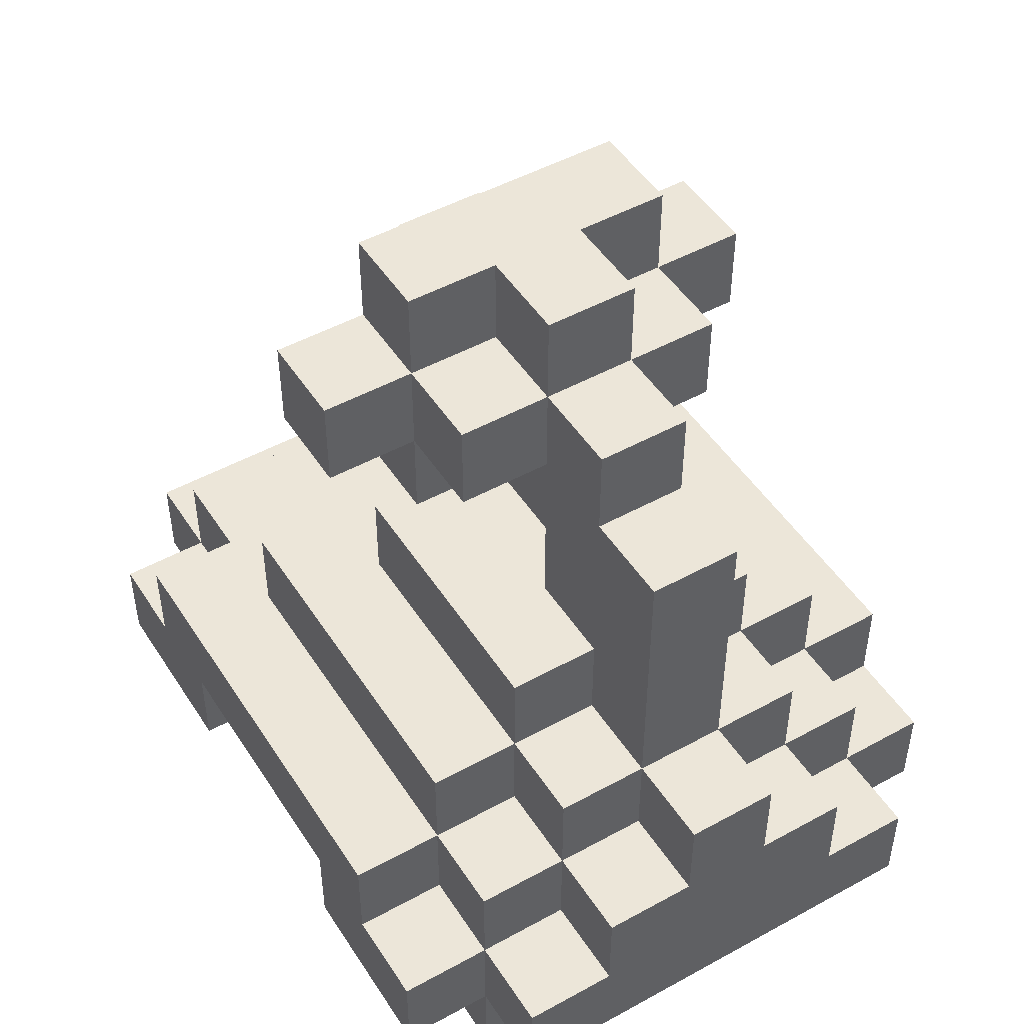
<metadata>
{"format":"obj","ext":"obj","renderer":"f3d","projection":"perspective","resolution":1024,"background":"white","views":[{"elev":48.7,"azim":148.5,"up":"+Y"}]}
</metadata>
<code>
o ObjObject.004
v -0.35 0.2 0.35
v -0.35 0.1 0.25
v -0.35 0.1 0.35
v -0.35 0.2 0.25
v -0.35 0.1 0.15
v -0.35 0.2 0.15
v -0.35 0.2 -0.15
v -0.35 0.1 -0.25
v -0.35 0.1 -0.15
v -0.35 0.2 -0.25
v -0.35 0.1 -0.35
v -0.35 0.2 -0.35
v -0.35 0.3 0.25
v -0.35 0.3 -0.25
v -0.25 0.1 0.35
v -0.25 0 0.15
v -0.25 0 0.35
v -0.25 0.1 0.25
v -0.25 0.1 0.15
v -0.25 0.1 -0.15
v -0.25 0 -0.35
v -0.25 0 -0.15
v -0.25 0.1 -0.25
v -0.25 0.1 -0.35
v -0.25 0.2 0.45
v -0.25 0.1 0.45
v -0.25 0.2 0.35
v -0.25 0.2 0.15
v -0.25 0.2 -0.15
v -0.25 0.2 -0.35
v -0.25 0.1 -0.45
v -0.25 0.2 -0.45
v -0.25 0.3 0.35
v -0.25 0.2 0.25
v -0.25 0.3 0.25
v -0.25 0.3 -0.25
v -0.25 0.2 -0.25
v -0.25 0.3 -0.35
v -0.25 0.4 0.15
v -0.25 0.3 0.05
v -0.25 0.3 0.15
v -0.25 0.4 0.05
v -0.25 0.3 -0.15
v -0.25 0.4 -0.15
v -0.25 0.4 -0.25
v -0.25 0.8 0.05
v -0.25 0.7 -0.05
v -0.25 0.7 0.05
v -0.25 0.8 -0.05
v -0.15 0.3 -0.35
v -0.15 0.2 -0.45
v -0.15 0.2 -0.35
v -0.15 0.3 -0.45
v -0.15 0.4 -0.25
v -0.15 0.3 -0.25
v -0.15 0.4 -0.35
v -0.15 0.5 0.05
v -0.15 0.4 -0.05
v -0.15 0.4 0.05
v -0.15 0.5 -0.05
v -0.15 0.4 -0.15
v -0.15 0.5 -0.25
v -0.15 0.7 0.05
v -0.15 0.6 -0.05
v -0.15 0.6 0.05
v -0.15 0.7 -0.05
v -0.15 0.8 -0.05
v -0.15 0.7 -0.15
v -0.15 0.8 -0.15
v -0.15 0.9 0.05
v -0.15 0.8 0.05
v -0.15 0.9 -0.05
v -0.05 0.4 -0.35
v -0.05 0.3 -0.45
v -0.05 0.3 -0.35
v -0.05 0.4 -0.45
v -0.05 0.5 -0.25
v -0.05 0.4 -0.25
v -0.05 0.6 -0.15
v -0.05 0.5 -0.15
v -0.05 0.6 -0.25
v -0.05 0.6 -0.35
v -0.05 0.7 -0.05
v -0.05 0.6 -0.05
v -0.05 0.7 -0.15
v -0.05 0.7 -0.25
v -0.05 0.7 -0.35
v -0.05 0.8 0.15
v -0.05 0.7 0.05
v -0.05 0.7 0.15
v -0.05 0.8 0.05
v -0.05 0.8 -0.15
v -0.05 0.8 -0.25
v -0.05 0.9 -0.05
v -0.05 0.8 -0.05
v -0.05 0.9 -0.15
v 0.15 0.1 0.35
v 0.15 0 0.15
v 0.15 0 0.35
v 0.15 0.1 0.25
v 0.15 0.1 0.15
v 0.15 0.1 -0.15
v 0.15 0 -0.35
v 0.15 0 -0.15
v 0.15 0.1 -0.25
v 0.15 0.1 -0.35
v -0.15 0 0.35
v -0.15 0 0.15
v -0.15 0.1 0.35
v -0.15 0.1 0.25
v -0.15 0.1 0.15
v -0.15 0 -0.15
v -0.15 0 -0.35
v -0.15 0.1 -0.15
v -0.15 0.1 -0.25
v -0.15 0.1 -0.35
v 0.05 0.3 -0.35
v 0.05 0.3 -0.45
v 0.05 0.4 -0.35
v 0.05 0.4 -0.45
v 0.05 0.4 -0.25
v 0.05 0.5 -0.25
v 0.05 0.5 -0.15
v 0.05 0.6 -0.15
v 0.05 0.6 -0.25
v 0.05 0.6 -0.35
v 0.05 0.6 -0.05
v 0.05 0.7 -0.05
v 0.05 0.7 -0.15
v 0.05 0.7 -0.25
v 0.05 0.7 -0.35
v 0.05 0.7 0.15
v 0.05 0.7 0.05
v 0.05 0.8 0.15
v 0.05 0.8 0.05
v 0.05 0.8 -0.15
v 0.05 0.8 -0.25
v 0.05 0.8 -0.05
v 0.05 0.9 -0.05
v 0.05 0.9 -0.15
v 0.15 0.2 -0.35
v 0.15 0.2 -0.45
v 0.15 0.3 -0.35
v 0.15 0.3 -0.45
v 0.15 0.3 -0.25
v 0.15 0.4 -0.25
v 0.15 0.4 -0.35
v 0.15 0.4 0.05
v 0.15 0.4 -0.05
v 0.15 0.5 0.05
v 0.15 0.4 -0.15
v 0.15 0.5 -0.05
v 0.15 0.5 -0.25
v 0.15 0.6 0.05
v 0.15 0.6 -0.05
v 0.15 0.7 0.05
v 0.15 0.7 -0.05
v 0.15 0.7 -0.15
v 0.15 0.8 -0.05
v 0.15 0.8 -0.15
v 0.15 0.8 0.05
v 0.15 0.9 0.05
v 0.15 0.9 -0.05
v 0.25 0 0.35
v 0.25 0 0.15
v 0.25 0.1 0.35
v 0.25 0.1 0.25
v 0.25 0.1 0.15
v 0.25 0 -0.15
v 0.25 0 -0.35
v 0.25 0.1 -0.15
v 0.25 0.1 -0.25
v 0.25 0.1 -0.35
v 0.25 0.1 0.45
v 0.25 0.2 0.45
v 0.25 0.2 0.35
v 0.25 0.2 0.15
v 0.25 0.2 -0.15
v 0.25 0.1 -0.45
v 0.25 0.2 -0.35
v 0.25 0.2 -0.45
v 0.25 0.2 0.25
v 0.25 0.3 0.35
v 0.25 0.3 0.25
v 0.25 0.2 -0.25
v 0.25 0.3 -0.25
v 0.25 0.3 -0.35
v 0.25 0.3 0.15
v 0.25 0.3 0.05
v 0.25 0.4 0.15
v 0.25 0.3 -0.15
v 0.25 0.4 0.05
v 0.25 0.4 -0.15
v 0.25 0.4 -0.25
v 0.25 0.7 0.05
v 0.25 0.7 -0.05
v 0.25 0.8 0.05
v 0.25 0.8 -0.05
v 0.35 0.1 0.35
v 0.35 0.1 0.25
v 0.35 0.2 0.35
v 0.35 0.1 0.15
v 0.35 0.2 0.25
v 0.35 0.2 0.15
v 0.35 0.1 -0.15
v 0.35 0.1 -0.25
v 0.35 0.2 -0.15
v 0.35 0.1 -0.35
v 0.35 0.2 -0.25
v 0.35 0.2 -0.35
v 0.35 0.3 0.25
v 0.35 0.3 -0.25
v 0.25 0.1 0.45
v -0.25 0.2 0.45
v -0.25 0.1 0.45
v 0.25 0.2 0.45
v -0.25 0.1 0.35
v -0.35 0.2 0.35
v -0.35 0.1 0.35
v -0.25 0.2 0.35
v -0.15 0 0.35
v -0.25 0 0.35
v -0.15 0.1 0.35
v -0.15 0.2 0.35
v -0.25 0.3 0.35
v -0.15 0.3 0.35
v -0.05 0.2 0.35
v -0.05 0.3 0.35
v 0.05 0.2 0.35
v 0.05 0.3 0.35
v 0.15 0.2 0.35
v 0.15 0.3 0.35
v 0.25 0 0.35
v 0.15 0.1 0.35
v 0.15 0 0.35
v 0.25 0.1 0.35
v 0.25 0.2 0.35
v 0.25 0.3 0.35
v 0.35 0.1 0.35
v 0.35 0.2 0.35
v -0.25 0.2 0.25
v -0.35 0.3 0.25
v -0.35 0.2 0.25
v -0.25 0.3 0.25
v 0.35 0.2 0.25
v 0.25 0.3 0.25
v 0.25 0.2 0.25
v 0.35 0.3 0.25
v -0.15 0.3 0.15
v -0.25 0.4 0.15
v -0.25 0.3 0.15
v -0.15 0.4 0.15
v 0.05 0.7 0.15
v -0.05 0.8 0.15
v -0.05 0.7 0.15
v 0.05 0.8 0.15
v 0.15 0.3 0.15
v 0.15 0.4 0.15
v 0.25 0.3 0.15
v 0.25 0.4 0.15
v -0.15 0.7 0.05
v -0.25 0.8 0.05
v -0.25 0.7 0.05
v -0.15 0.8 0.05
v -0.05 0.4 0.05
v -0.15 0.5 0.05
v -0.15 0.4 0.05
v -0.05 0.5 0.05
v -0.05 0.6 0.05
v -0.15 0.6 0.05
v -0.05 0.7 0.05
v -0.05 0.8 0.05
v -0.15 0.9 0.05
v -0.05 0.9 0.05
v 0.05 0.4 0.05
v 0.05 0.5 0.05
v 0.05 0.6 0.05
v 0.05 0.7 0.05
v 0.05 0.8 0.05
v 0.05 0.9 0.05
v 0.15 0.4 0.05
v 0.15 0.5 0.05
v 0.15 0.6 0.05
v 0.15 0.7 0.05
v 0.15 0.8 0.05
v 0.15 0.9 0.05
v 0.25 0.7 0.05
v 0.25 0.8 0.05
v -0.25 0.1 -0.15
v -0.35 0.2 -0.15
v -0.35 0.1 -0.15
v -0.25 0.2 -0.15
v -0.15 0 -0.15
v -0.25 0 -0.15
v -0.15 0.1 -0.15
v 0.05 0.5 -0.15
v -0.05 0.6 -0.15
v -0.05 0.5 -0.15
v 0.05 0.6 -0.15
v 0.25 0 -0.15
v 0.15 0.1 -0.15
v 0.15 0 -0.15
v 0.25 0.1 -0.15
v 0.35 0.1 -0.15
v 0.25 0.2 -0.15
v 0.35 0.2 -0.15
v -0.35 0.1 0.15
v -0.35 0.2 0.15
v -0.25 0.1 0.15
v -0.25 0.2 0.15
v -0.25 0 0.15
v -0.15 0 0.15
v -0.15 0.1 0.15
v 0.15 0 0.15
v 0.15 0.1 0.15
v 0.25 0 0.15
v 0.25 0.1 0.15
v 0.25 0.2 0.15
v 0.35 0.1 0.15
v 0.35 0.2 0.15
v -0.25 0.7 -0.05
v -0.25 0.8 -0.05
v -0.15 0.7 -0.05
v -0.15 0.8 -0.05
v -0.15 0.6 -0.05
v -0.05 0.6 -0.05
v -0.05 0.7 -0.05
v -0.15 0.9 -0.05
v -0.05 0.8 -0.05
v -0.05 0.9 -0.05
v 0.05 0.6 -0.05
v 0.05 0.7 -0.05
v 0.15 0.6 -0.05
v 0.15 0.7 -0.05
v 0.05 0.8 -0.05
v 0.05 0.9 -0.05
v 0.15 0.8 -0.05
v 0.15 0.9 -0.05
v 0.25 0.7 -0.05
v 0.25 0.8 -0.05
v -0.15 0.7 -0.15
v -0.15 0.8 -0.15
v -0.05 0.7 -0.15
v -0.05 0.8 -0.15
v -0.05 0.9 -0.15
v 0.05 0.8 -0.15
v 0.05 0.9 -0.15
v 0.05 0.7 -0.15
v 0.15 0.7 -0.15
v 0.15 0.8 -0.15
v -0.35 0.2 -0.25
v -0.35 0.3 -0.25
v -0.25 0.2 -0.25
v -0.25 0.3 -0.25
v -0.25 0.4 -0.25
v -0.15 0.3 -0.25
v -0.15 0.4 -0.25
v -0.15 0.5 -0.25
v -0.05 0.4 -0.25
v -0.05 0.5 -0.25
v -0.05 0.7 -0.25
v -0.05 0.8 -0.25
v 0.05 0.7 -0.25
v 0.05 0.8 -0.25
v 0.05 0.4 -0.25
v 0.05 0.5 -0.25
v 0.15 0.4 -0.25
v 0.15 0.5 -0.25
v 0.15 0.3 -0.25
v 0.25 0.3 -0.25
v 0.25 0.4 -0.25
v 0.25 0.2 -0.25
v 0.35 0.2 -0.25
v 0.35 0.3 -0.25
v -0.35 0.1 -0.35
v -0.35 0.2 -0.35
v -0.25 0.1 -0.35
v -0.25 0.2 -0.35
v -0.25 0 -0.35
v -0.15 0 -0.35
v -0.15 0.1 -0.35
v -0.25 0.3 -0.35
v -0.15 0.2 -0.35
v -0.15 0.3 -0.35
v -0.15 0.4 -0.35
v -0.05 0.3 -0.35
v -0.05 0.4 -0.35
v -0.05 0.6 -0.35
v 0.05 0.4 -0.35
v -0.05 0.7 -0.35
v 0.05 0.6 -0.35
v 0.05 0.7 -0.35
v 0.05 0.3 -0.35
v 0.15 0.3 -0.35
v 0.15 0.4 -0.35
v 0.15 0 -0.35
v 0.15 0.1 -0.35
v 0.25 0 -0.35
v 0.25 0.1 -0.35
v 0.15 0.2 -0.35
v 0.25 0.2 -0.35
v 0.25 0.3 -0.35
v 0.35 0.1 -0.35
v 0.35 0.2 -0.35
v -0.25 0.1 -0.45
v -0.25 0.2 -0.45
v -0.15 0.2 -0.45
v -0.05 0.2 -0.45
v -0.15 0.3 -0.45
v -0.05 0.3 -0.45
v 0.05 0.2 -0.45
v -0.05 0.4 -0.45
v 0.05 0.3 -0.45
v 0.05 0.4 -0.45
v 0.15 0.2 -0.45
v 0.15 0.3 -0.45
v 0.25 0.1 -0.45
v 0.25 0.2 -0.45
v -0.25 0 0.15
v -0.15 0 0.35
v -0.25 0 0.35
v -0.15 0 0.15
v 0.15 0 0.15
v 0.25 0 0.35
v 0.15 0 0.35
v 0.25 0 0.15
v -0.25 0 -0.35
v -0.15 0 -0.15
v -0.25 0 -0.15
v -0.15 0 -0.35
v 0.15 0 -0.35
v 0.25 0 -0.15
v 0.15 0 -0.15
v 0.25 0 -0.35
v -0.25 0.1 0.35
v 0.25 0.1 0.45
v -0.25 0.1 0.45
v -0.15 0.1 0.35
v 0.15 0.1 0.35
v 0.25 0.1 0.35
v -0.35 0.1 0.25
v -0.35 0.1 0.35
v -0.25 0.1 0.25
v -0.15 0.1 0.25
v 0.15 0.1 0.25
v 0.25 0.1 0.25
v 0.35 0.1 0.35
v 0.35 0.1 0.25
v -0.35 0.1 0.15
v -0.25 0.1 0.15
v -0.15 0.1 0.15
v 0.15 0.1 0.15
v 0.25 0.1 0.15
v 0.35 0.1 0.15
v -0.25 0.1 -0.15
v -0.15 0.1 -0.15
v 0.15 0.1 -0.15
v 0.25 0.1 -0.15
v -0.35 0.1 -0.25
v -0.35 0.1 -0.15
v -0.25 0.1 -0.25
v -0.15 0.1 -0.25
v 0.15 0.1 -0.25
v 0.25 0.1 -0.25
v 0.35 0.1 -0.15
v 0.35 0.1 -0.25
v -0.35 0.1 -0.35
v -0.25 0.1 -0.35
v -0.15 0.1 -0.35
v 0.15 0.1 -0.35
v 0.25 0.1 -0.35
v 0.35 0.1 -0.35
v -0.25 0.1 -0.45
v 0.25 0.1 -0.45
v -0.35 0.2 -0.15
v -0.25 0.2 0.15
v -0.35 0.2 0.15
v -0.25 0.2 -0.15
v 0.25 0.2 -0.15
v 0.35 0.2 0.15
v 0.25 0.2 0.15
v 0.35 0.2 -0.15
v -0.15 0.6 -0.05
v -0.05 0.6 0.05
v -0.15 0.6 0.05
v -0.05 0.6 -0.05
v 0.05 0.6 0.05
v 0.05 0.6 -0.05
v 0.15 0.6 0.05
v 0.15 0.6 -0.05
v -0.05 0.6 -0.15
v 0.05 0.6 -0.15
v -0.05 0.7 0.05
v 0.05 0.7 0.15
v -0.05 0.7 0.15
v 0.05 0.7 0.05
v -0.25 0.7 -0.05
v -0.15 0.7 0.05
v -0.25 0.7 0.05
v -0.15 0.7 -0.05
v 0.15 0.7 -0.05
v 0.25 0.7 0.05
v 0.15 0.7 0.05
v 0.25 0.7 -0.05
v -0.15 0.7 -0.15
v -0.05 0.7 -0.05
v -0.05 0.7 -0.15
v 0.05 0.7 -0.15
v 0.05 0.7 -0.05
v 0.15 0.7 -0.15
v -0.25 0.2 0.45
v 0.25 0.2 0.45
v -0.25 0.2 0.35
v -0.15 0.2 0.35
v -0.05 0.2 0.35
v 0.05 0.2 0.35
v 0.15 0.2 0.35
v 0.25 0.2 0.35
v -0.35 0.2 0.35
v -0.35 0.2 0.25
v -0.25 0.2 0.25
v 0.35 0.2 0.35
v 0.25 0.2 0.25
v 0.35 0.2 0.25
v -0.35 0.2 -0.25
v -0.25 0.2 -0.25
v -0.35 0.2 -0.35
v -0.25 0.2 -0.35
v 0.25 0.2 -0.25
v 0.35 0.2 -0.25
v 0.25 0.2 -0.35
v 0.35 0.2 -0.35
v -0.15 0.2 -0.35
v -0.25 0.2 -0.45
v -0.15 0.2 -0.45
v 0.15 0.2 -0.35
v 0.15 0.2 -0.45
v 0.25 0.2 -0.45
v -0.25 0.3 0.35
v -0.15 0.3 0.35
v -0.25 0.3 0.25
v -0.05 0.3 0.35
v -0.15 0.3 0.25
v 0.05 0.3 0.35
v -0.05 0.3 0.25
v 0.15 0.3 0.35
v 0.05 0.3 0.25
v 0.25 0.3 0.35
v 0.15 0.3 0.25
v 0.25 0.3 0.25
v -0.25 0.3 0.15
v 0.35 0.3 0.25
v -0.35 0.3 0.25
v -0.15 0.3 0.15
v 0.15 0.3 0.15
v 0.25 0.3 0.15
v -0.25 0.3 0.05
v 0.25 0.3 0.05
v -0.25 0.3 -0.15
v 0.25 0.3 -0.15
v -0.35 0.3 -0.25
v -0.25 0.3 -0.25
v 0.25 0.3 -0.25
v 0.35 0.3 -0.25
v -0.15 0.3 -0.25
v -0.25 0.3 -0.35
v -0.15 0.3 -0.35
v 0.15 0.3 -0.25
v 0.15 0.3 -0.35
v 0.25 0.3 -0.35
v -0.05 0.3 -0.35
v -0.15 0.3 -0.45
v -0.05 0.3 -0.45
v 0.05 0.3 -0.35
v 0.05 0.3 -0.45
v 0.15 0.3 -0.45
v -0.25 0.4 0.15
v -0.15 0.4 0.15
v -0.25 0.4 0.05
v 0.15 0.4 0.15
v -0.15 0.4 0.05
v -0.05 0.4 0.05
v 0.05 0.4 0.05
v 0.25 0.4 0.15
v 0.15 0.4 0.05
v 0.25 0.4 0.05
v -0.15 0.4 -0.05
v 0.15 0.4 -0.05
v -0.25 0.4 -0.15
v -0.15 0.4 -0.15
v 0.15 0.4 -0.15
v 0.25 0.4 -0.15
v -0.25 0.4 -0.25
v -0.15 0.4 -0.25
v 0.15 0.4 -0.25
v 0.25 0.4 -0.25
v -0.05 0.4 -0.25
v -0.15 0.4 -0.35
v -0.05 0.4 -0.35
v 0.05 0.4 -0.25
v 0.05 0.4 -0.35
v 0.15 0.4 -0.35
v -0.05 0.4 -0.45
v 0.05 0.4 -0.45
v -0.15 0.5 0.05
v -0.05 0.5 0.05
v -0.15 0.5 -0.05
v 0.05 0.5 0.05
v -0.05 0.5 -0.05
v 0.15 0.5 0.05
v 0.05 0.5 -0.05
v 0.15 0.5 -0.05
v -0.05 0.5 -0.15
v 0.05 0.5 -0.15
v -0.15 0.5 -0.25
v -0.05 0.5 -0.25
v 0.05 0.5 -0.25
v 0.15 0.5 -0.25
v -0.05 0.7 -0.25
v 0.05 0.7 -0.25
v -0.05 0.7 -0.35
v 0.05 0.7 -0.35
v -0.05 0.8 0.15
v 0.05 0.8 0.15
v -0.05 0.8 0.05
v 0.05 0.8 0.05
v -0.25 0.8 0.05
v -0.15 0.8 0.05
v -0.25 0.8 -0.05
v -0.15 0.8 -0.05
v 0.15 0.8 0.05
v 0.25 0.8 0.05
v 0.15 0.8 -0.05
v 0.25 0.8 -0.05
v -0.05 0.8 -0.05
v -0.15 0.8 -0.15
v -0.05 0.8 -0.15
v 0.05 0.8 -0.05
v 0.05 0.8 -0.15
v 0.15 0.8 -0.15
v -0.05 0.8 -0.25
v 0.05 0.8 -0.25
v -0.15 0.9 0.05
v -0.05 0.9 0.05
v -0.15 0.9 -0.05
v 0.05 0.9 0.05
v -0.05 0.9 -0.05
v 0.15 0.9 0.05
v 0.05 0.9 -0.05
v 0.15 0.9 -0.05
v -0.05 0.9 -0.15
v 0.05 0.9 -0.15
f 1 2 3
f 4 5 2
f 4 2 1
f 6 5 4
f 7 8 9
f 10 11 8
f 10 8 7
f 12 11 10
f 13 7 6
f 13 6 4
f 13 10 7
f 14 10 13
f 15 16 17
f 18 16 15
f 19 16 18
f 20 21 22
f 23 21 20
f 24 21 23
f 25 15 26
f 27 15 25
f 28 20 19
f 29 20 28
f 30 31 24
f 32 31 30
f 33 34 27
f 35 34 33
f 36 30 37
f 38 30 36
f 39 40 41
f 42 43 40
f 42 40 39
f 44 36 43
f 44 43 42
f 45 36 44
f 46 47 48
f 49 47 46
f 50 51 52
f 53 51 50
f 54 50 55
f 56 50 54
f 57 58 59
f 60 61 58
f 60 58 57
f 60 54 61
f 62 54 60
f 63 64 65
f 66 64 63
f 67 68 66
f 69 68 67
f 70 67 71
f 72 67 70
f 73 74 75
f 76 74 73
f 77 73 78
f 79 77 80
f 81 73 77
f 81 77 79
f 82 73 81
f 83 79 84
f 85 81 79
f 85 79 83
f 85 82 81
f 86 82 85
f 87 82 86
f 88 89 90
f 91 89 88
f 92 86 85
f 93 86 92
f 94 92 95
f 96 92 94
f 97 98 99
f 100 98 97
f 101 98 100
f 102 103 104
f 105 103 102
f 106 103 105
f 107 108 109
f 109 108 110
f 110 108 111
f 112 113 114
f 114 113 115
f 115 113 116
f 117 118 119
f 119 118 120
f 121 119 122
f 123 122 124
f 122 119 125
f 124 122 125
f 125 119 126
f 127 124 128
f 124 125 129
f 128 124 129
f 125 126 129
f 129 126 130
f 130 126 131
f 132 133 134
f 134 133 135
f 129 130 136
f 136 130 137
f 138 136 139
f 139 136 140
f 141 142 143
f 143 142 144
f 145 143 146
f 146 143 147
f 148 149 150
f 149 151 152
f 150 149 152
f 151 146 152
f 152 146 153
f 154 155 156
f 156 155 157
f 157 158 159
f 159 158 160
f 161 159 162
f 162 159 163
f 164 165 166
f 166 165 167
f 167 165 168
f 169 170 171
f 171 170 172
f 172 170 173
f 174 166 175
f 175 166 176
f 168 171 177
f 177 171 178
f 173 179 180
f 180 179 181
f 176 182 183
f 183 182 184
f 185 180 186
f 186 180 187
f 188 189 190
f 189 191 192
f 190 189 192
f 191 186 193
f 192 191 193
f 193 186 194
f 195 196 197
f 197 196 198
f 199 200 201
f 200 202 203
f 201 200 203
f 203 202 204
f 205 206 207
f 206 208 209
f 207 206 209
f 209 208 210
f 204 207 211
f 203 204 211
f 207 209 211
f 211 209 212
f 213 214 215
f 216 214 213
f 217 218 219
f 220 218 217
f 221 217 222
f 223 217 221
f 224 225 220
f 226 225 224
f 227 226 224
f 228 226 227
f 229 228 227
f 230 228 229
f 231 230 229
f 232 230 231
f 233 234 235
f 236 234 233
f 237 232 231
f 238 232 237
f 239 237 236
f 240 237 239
f 241 242 243
f 244 242 241
f 245 246 247
f 248 246 245
f 249 250 251
f 252 250 249
f 253 254 255
f 256 254 253
f 257 252 249
f 258 252 257
f 259 258 257
f 260 258 259
f 261 262 263
f 264 262 261
f 265 266 267
f 268 266 265
f 269 261 270
f 271 264 261
f 271 261 269
f 272 273 264
f 272 264 271
f 274 273 272
f 275 268 265
f 276 268 275
f 277 271 269
f 278 271 277
f 279 274 272
f 280 274 279
f 281 276 275
f 282 276 281
f 283 278 277
f 284 279 278
f 284 278 283
f 285 280 279
f 285 279 284
f 286 280 285
f 287 285 284
f 288 285 287
f 289 290 291
f 292 290 289
f 293 289 294
f 295 289 293
f 296 297 298
f 299 297 296
f 300 301 302
f 303 301 300
f 304 305 303
f 306 305 304
f 307 308 309
f 309 308 310
f 311 309 312
f 312 309 313
f 314 315 316
f 316 315 317
f 317 318 319
f 319 318 320
f 321 322 323
f 323 322 324
f 325 323 326
f 326 323 327
f 324 328 329
f 329 328 330
f 331 332 333
f 333 332 334
f 335 336 337
f 337 336 338
f 334 337 339
f 339 337 340
f 341 342 343
f 343 342 344
f 344 345 346
f 346 345 347
f 348 346 349
f 349 346 350
f 351 352 353
f 353 352 354
f 354 355 356
f 356 355 357
f 357 358 359
f 359 358 360
f 361 362 363
f 363 362 364
f 365 366 367
f 367 366 368
f 369 367 370
f 370 367 371
f 372 370 373
f 373 370 374
f 375 376 377
f 377 376 378
f 379 377 380
f 380 377 381
f 378 382 383
f 383 382 384
f 384 385 386
f 386 385 387
f 387 388 389
f 388 390 391
f 389 388 391
f 391 390 392
f 393 389 394
f 394 389 395
f 396 397 398
f 398 397 399
f 400 394 401
f 401 394 402
f 399 401 403
f 403 401 404
f 405 406 407
f 405 407 408
f 407 409 408
f 408 409 410
f 405 408 411
f 410 412 411
f 408 410 411
f 411 412 413
f 413 412 414
f 405 411 415
f 411 413 415
f 415 413 416
f 405 415 417
f 417 415 418
f 419 420 421
f 422 420 419
f 423 424 425
f 426 424 423
f 427 428 429
f 430 428 427
f 431 432 433
f 434 432 431
f 435 436 437
f 438 436 435
f 439 436 438
f 440 436 439
f 441 435 442
f 443 435 441
f 444 439 438
f 445 439 444
f 446 447 440
f 448 447 446
f 449 443 441
f 450 443 449
f 451 445 444
f 452 445 451
f 453 448 446
f 454 448 453
f 455 451 450
f 456 452 451
f 456 451 455
f 457 453 452
f 457 452 456
f 458 453 457
f 459 455 460
f 461 455 459
f 462 457 456
f 463 457 462
f 464 465 458
f 466 465 464
f 467 461 459
f 468 461 467
f 469 463 462
f 470 463 469
f 471 466 464
f 472 466 471
f 473 470 469
f 473 471 470
f 473 469 468
f 474 471 473
f 475 476 477
f 478 476 475
f 479 480 481
f 482 480 479
f 483 484 485
f 486 487 484
f 486 484 483
f 488 489 487
f 488 487 486
f 490 489 488
f 491 488 486
f 492 488 491
f 493 494 495
f 496 494 493
f 497 498 499
f 500 498 497
f 501 502 503
f 504 502 501
f 505 506 500
f 507 506 505
f 508 501 509
f 510 501 508
f 511 512 513
f 513 512 514
f 514 512 515
f 515 512 516
f 516 512 517
f 517 512 518
f 519 513 520
f 520 513 521
f 518 522 523
f 523 522 524
f 525 526 527
f 527 526 528
f 529 530 531
f 531 530 532
f 528 533 534
f 534 533 535
f 536 531 537
f 537 531 538
f 539 540 541
f 540 542 543
f 541 540 543
f 542 544 545
f 543 542 545
f 544 546 547
f 545 544 547
f 546 548 549
f 547 546 549
f 549 548 550
f 545 547 551
f 550 552 551
f 549 550 551
f 547 549 551
f 553 541 551
f 543 545 551
f 541 543 551
f 551 552 554
f 554 552 555
f 555 552 556
f 553 551 557
f 556 552 558
f 553 557 559
f 558 552 560
f 553 559 561
f 561 559 562
f 560 552 563
f 563 552 564
f 562 565 566
f 566 565 567
f 568 563 569
f 569 563 570
f 567 571 572
f 572 571 573
f 574 569 575
f 575 569 576
f 577 578 579
f 578 580 581
f 579 578 581
f 581 580 582
f 582 580 583
f 580 584 585
f 583 580 585
f 585 584 586
f 579 581 587
f 585 586 588
f 579 587 589
f 589 587 590
f 588 586 591
f 591 586 592
f 589 590 593
f 593 590 594
f 591 592 595
f 595 592 596
f 594 597 598
f 598 597 599
f 600 595 601
f 601 595 602
f 599 601 603
f 603 601 604
f 605 606 607
f 606 608 609
f 607 606 609
f 608 610 611
f 609 608 611
f 611 610 612
f 607 609 613
f 609 611 613
f 611 612 613
f 613 612 614
f 607 613 615
f 615 613 616
f 614 612 617
f 617 612 618
f 619 620 621
f 621 620 622
f 623 624 625
f 625 624 626
f 627 628 629
f 629 628 630
f 631 632 633
f 633 632 634
f 630 635 636
f 636 635 637
f 638 633 639
f 639 633 640
f 637 639 641
f 641 639 642
f 643 644 645
f 644 646 647
f 645 644 647
f 646 648 649
f 647 646 649
f 649 648 650
f 647 649 651
f 651 649 652

</code>
